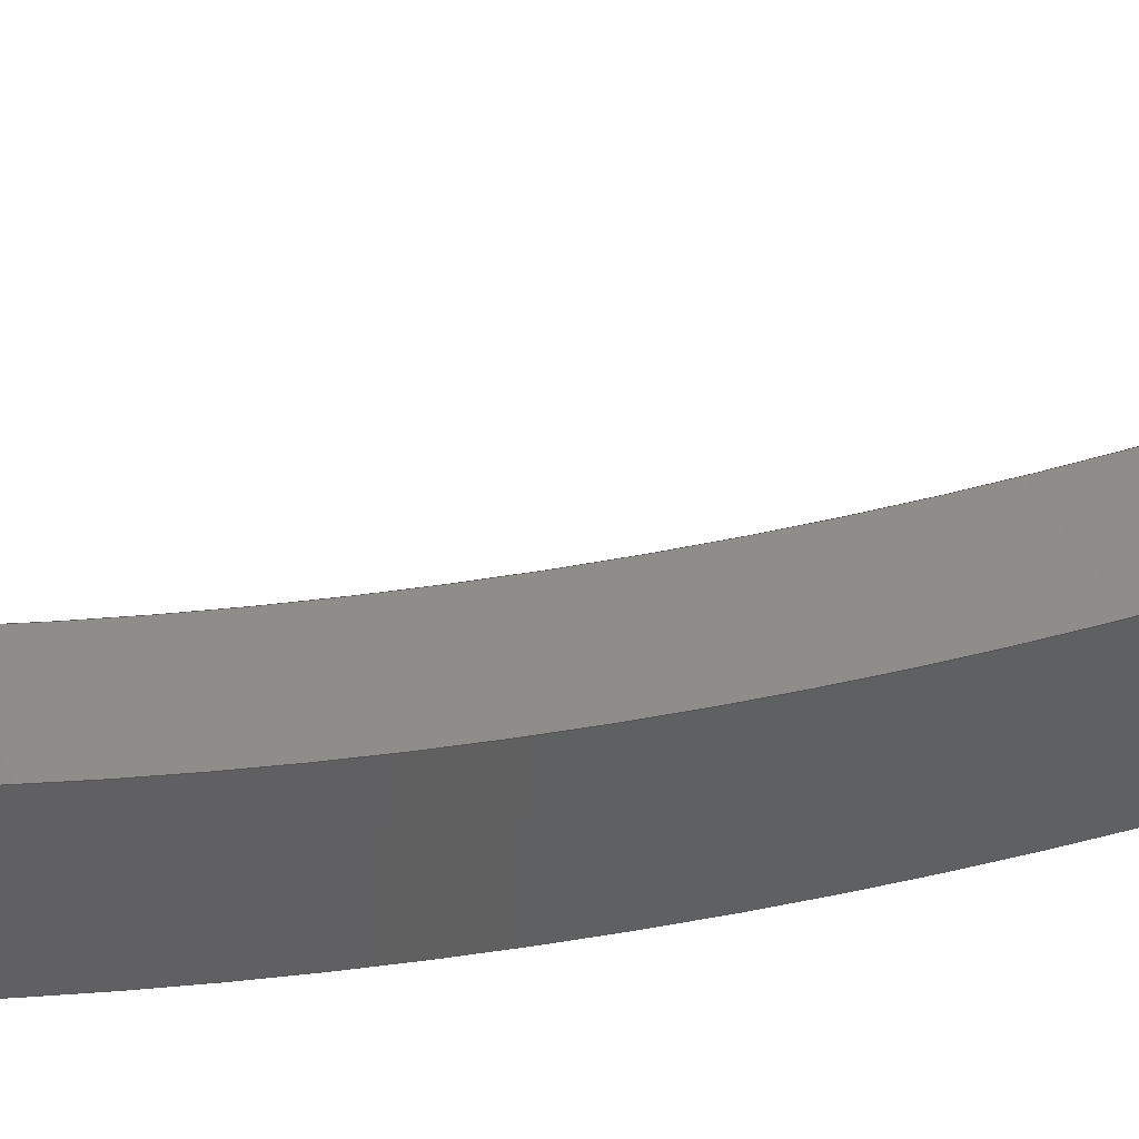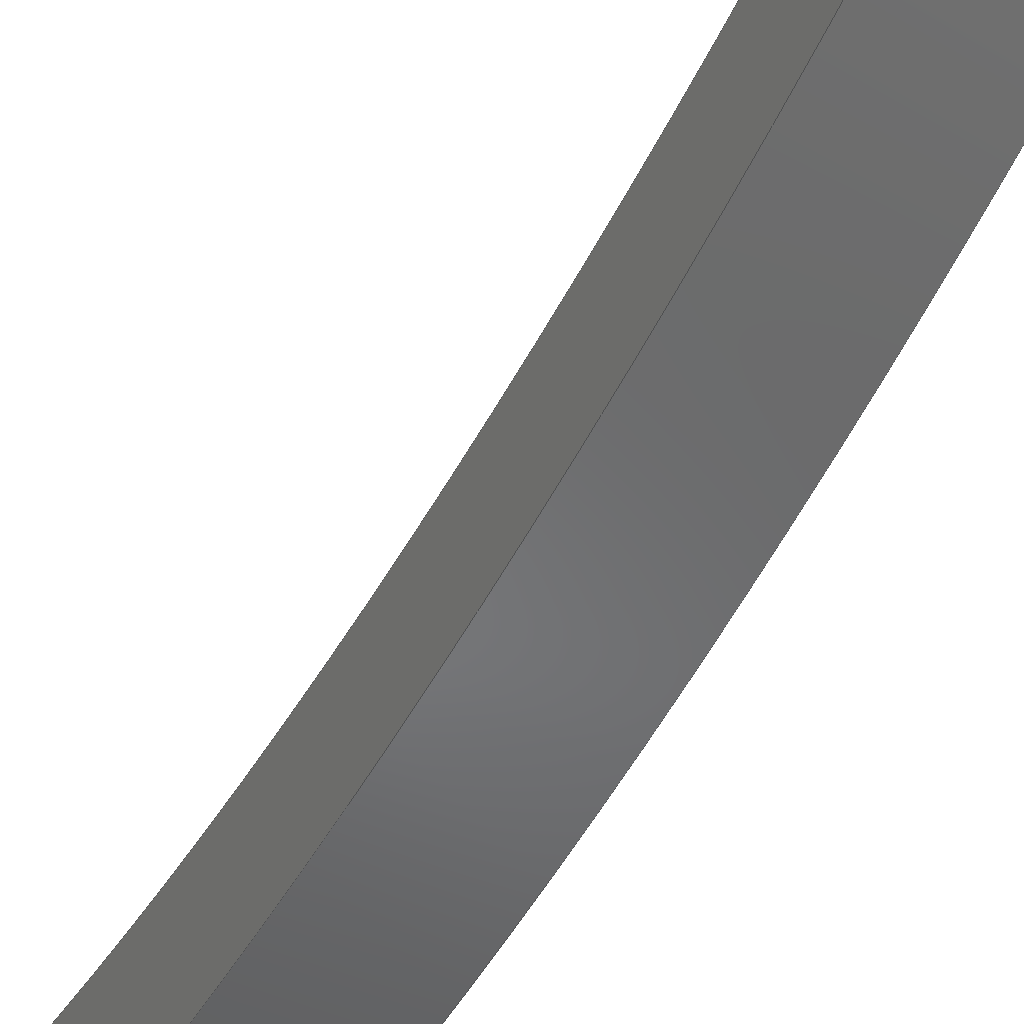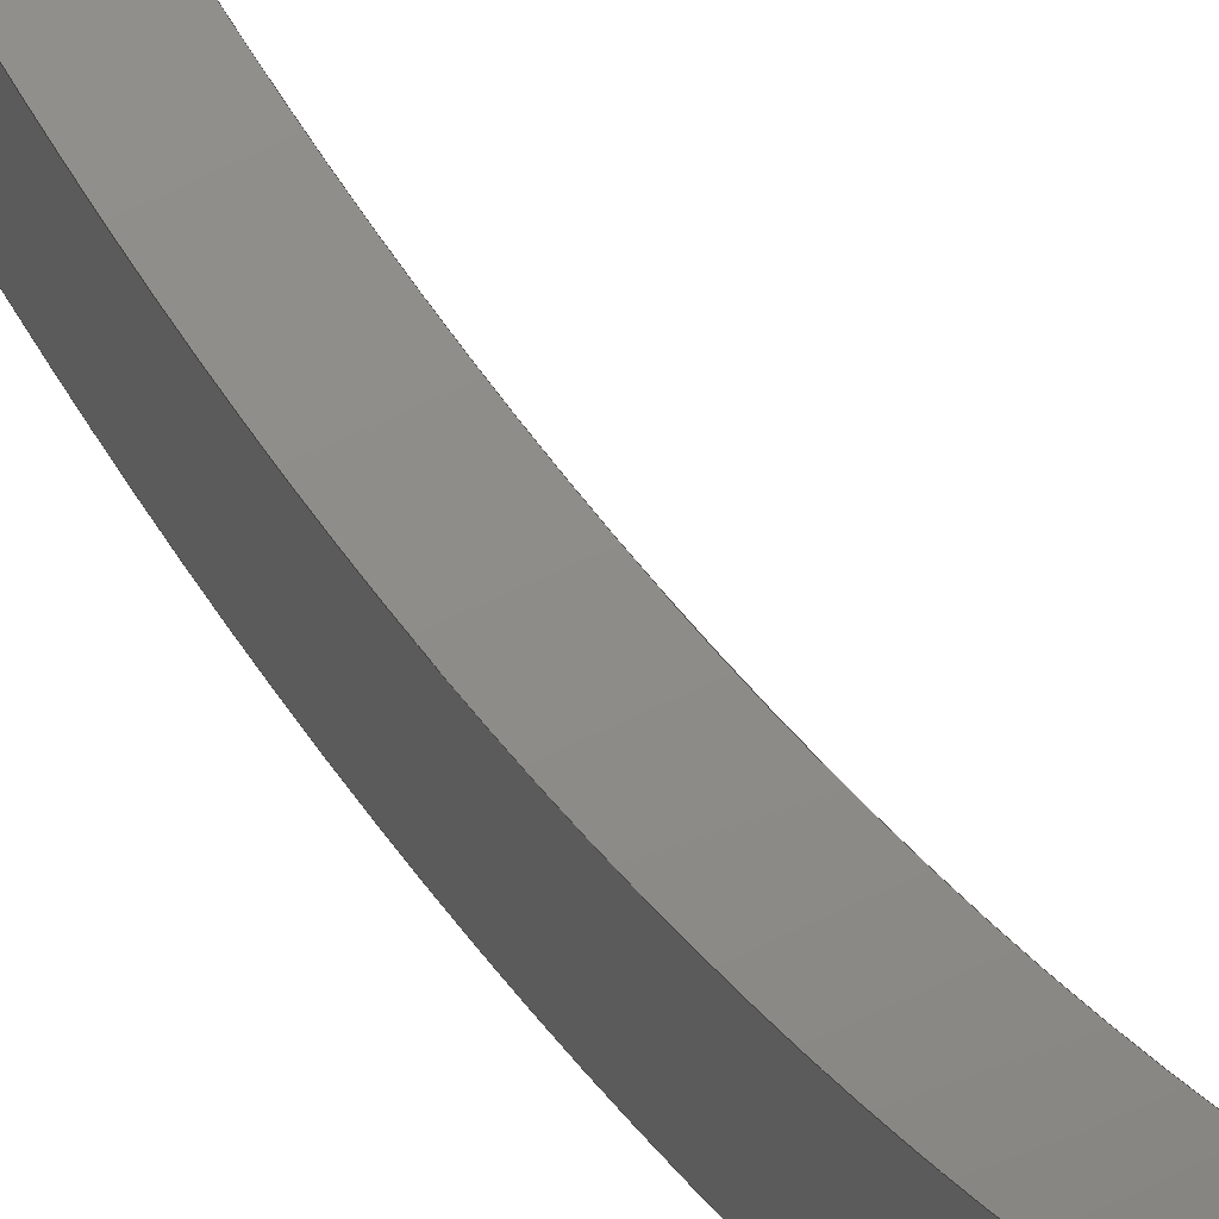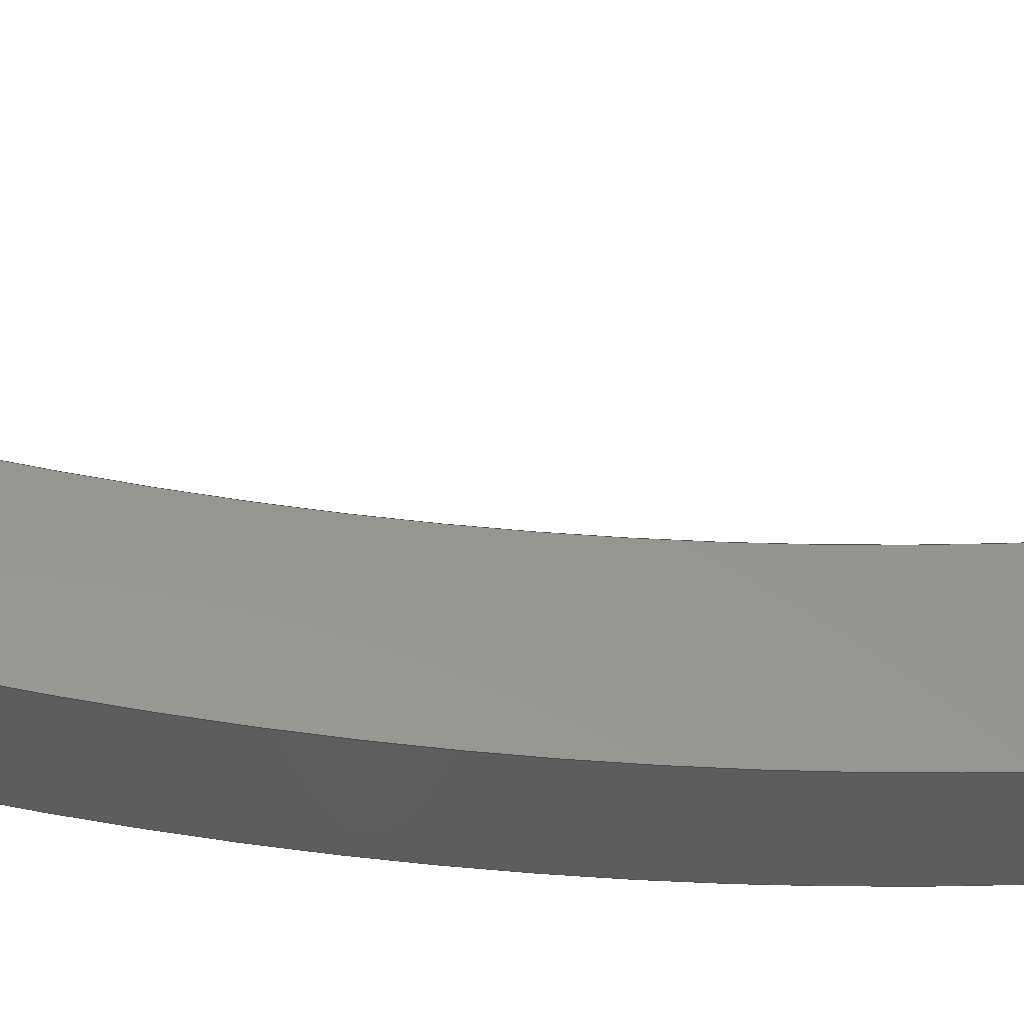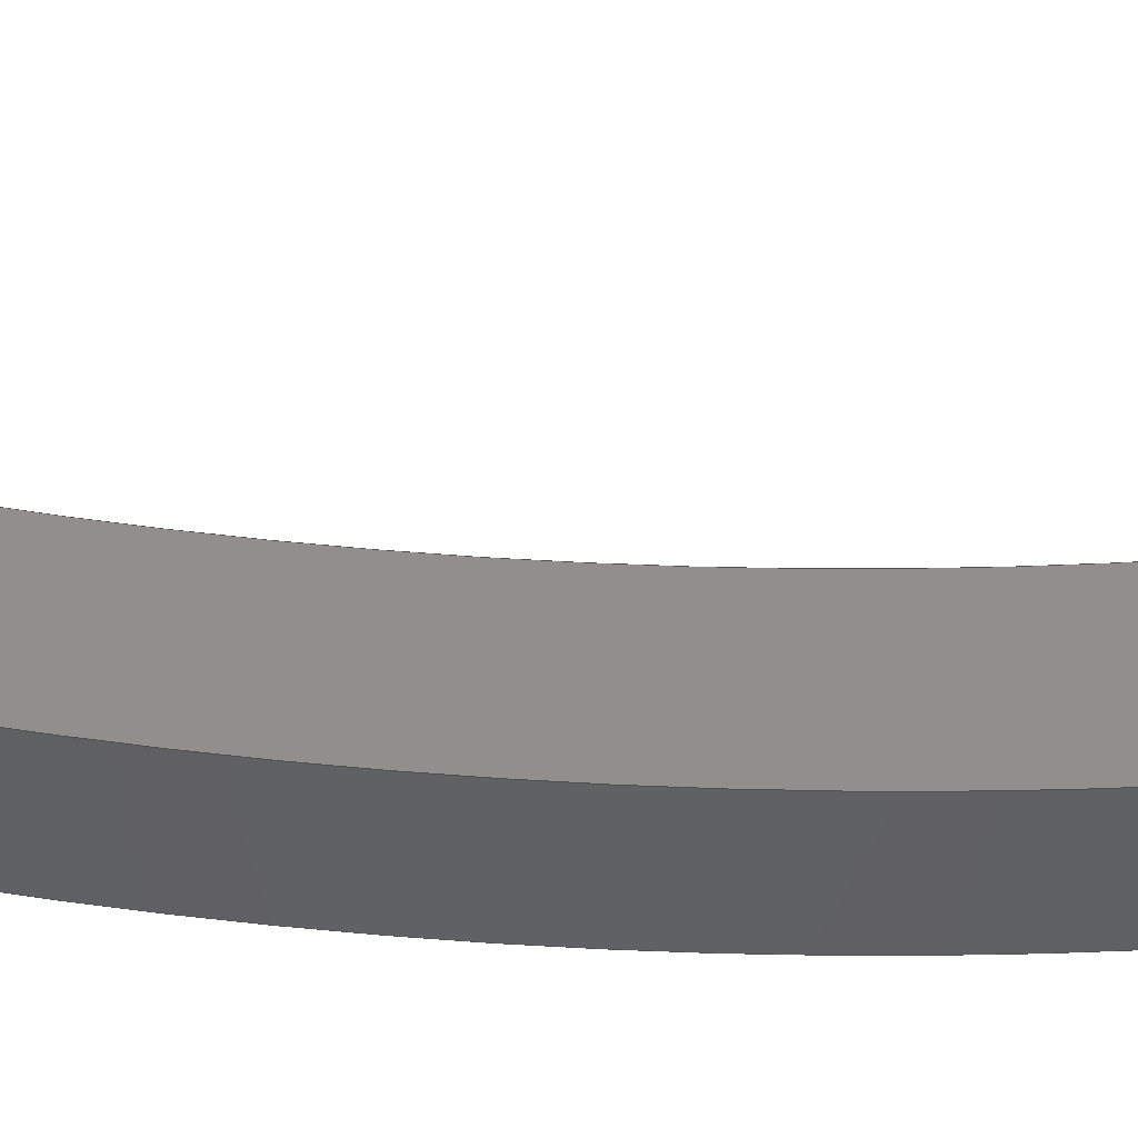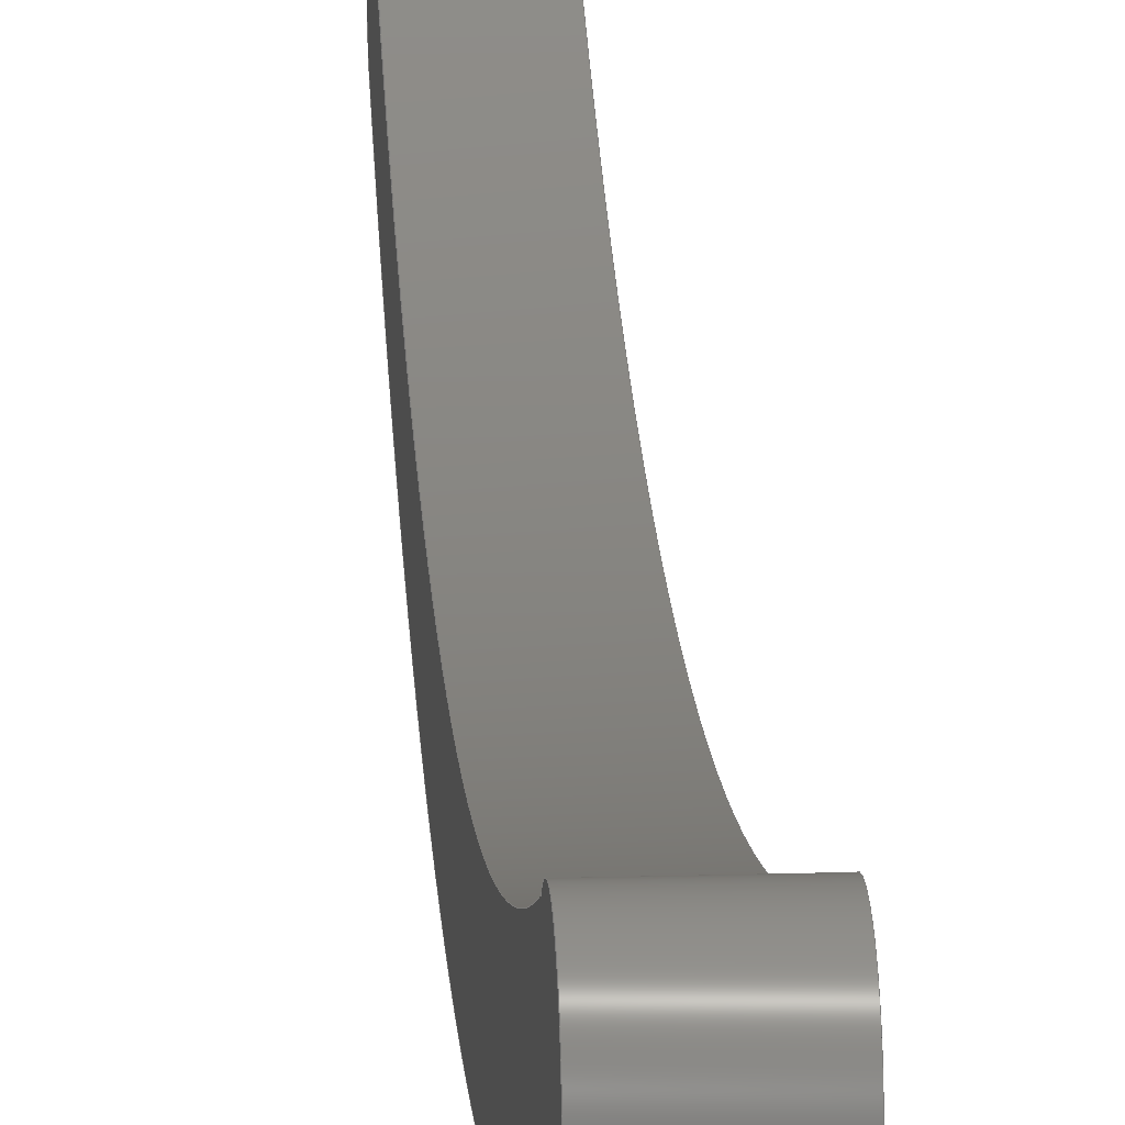
<metadata>
{"format":"step","ext":"step","renderer":"f3d","projection":"perspective","resolution":1024,"background":"white","views":[{"elev":40.3,"azim":-104.7,"up":"+Y"},{"elev":-48.4,"azim":152.8,"up":"+Y"},{"elev":37.2,"azim":152.1,"up":"+Y"},{"elev":-32.8,"azim":-96.0,"up":"+Y"},{"elev":-42.4,"azim":-92.4,"up":"+Y"},{"elev":15.6,"azim":-3.5,"up":"+Y"}]}
</metadata>
<code>
ISO-10303-21;
DATA;
#1=MECHANICAL_DESIGN_GEOMETRIC_PRESENTATION_REPRESENTATION('',(#4),#182);
#2=SHAPE_REPRESENTATION_RELATIONSHIP('SRR','None',#189,#3);
#3=ADVANCED_BREP_SHAPE_REPRESENTATION('',(#5),#181);
#4=STYLED_ITEM('',(#199),#5);
#5=MANIFOLD_SOLID_BREP('Body1',#90);
#6=PLANE('',#116);
#7=PLANE('',#117);
#8=FACE_OUTER_BOUND('',#14,.T.);
#9=FACE_OUTER_BOUND('',#15,.T.);
#10=FACE_OUTER_BOUND('',#16,.T.);
#11=FACE_OUTER_BOUND('',#17,.T.);
#12=FACE_OUTER_BOUND('',#18,.T.);
#13=FACE_OUTER_BOUND('',#19,.T.);
#14=EDGE_LOOP('',(#56,#57,#58,#59));
#15=EDGE_LOOP('',(#60,#61,#62,#63));
#16=EDGE_LOOP('',(#64,#65,#66,#67));
#17=EDGE_LOOP('',(#68,#69,#70,#71));
#18=EDGE_LOOP('',(#72,#73,#74,#75));
#19=EDGE_LOOP('',(#76,#77,#78,#79));
#20=LINE('',#158,#24);
#21=LINE('',#161,#25);
#22=LINE('',#167,#26);
#23=LINE('',#173,#27);
#24=VECTOR('',#124,1);
#25=VECTOR('',#127,1);
#26=VECTOR('',#134,1);
#27=VECTOR('',#141,1);
#28=CIRCLE('',#105,67.05);
#29=CIRCLE('',#106,67.05);
#30=CIRCLE('',#108,2.54);
#31=CIRCLE('',#109,2.54);
#32=CIRCLE('',#111,73.14);
#33=CIRCLE('',#112,73.14);
#34=CIRCLE('',#114,2.54);
#35=CIRCLE('',#115,2.54);
#36=VERTEX_POINT('',#154);
#37=VERTEX_POINT('',#155);
#38=VERTEX_POINT('',#157);
#39=VERTEX_POINT('',#159);
#40=VERTEX_POINT('',#163);
#41=VERTEX_POINT('',#165);
#42=VERTEX_POINT('',#169);
#43=VERTEX_POINT('',#171);
#44=EDGE_CURVE('',#36,#37,#28,.T.);
#45=EDGE_CURVE('',#36,#38,#20,.T.);
#46=EDGE_CURVE('',#39,#38,#29,.T.);
#47=EDGE_CURVE('',#37,#39,#21,.T.);
#48=EDGE_CURVE('',#40,#37,#30,.T.);
#49=EDGE_CURVE('',#41,#39,#31,.T.);
#50=EDGE_CURVE('',#40,#41,#22,.T.);
#51=EDGE_CURVE('',#42,#40,#32,.T.);
#52=EDGE_CURVE('',#43,#41,#33,.T.);
#53=EDGE_CURVE('',#42,#43,#23,.T.);
#54=EDGE_CURVE('',#36,#42,#34,.T.);
#55=EDGE_CURVE('',#38,#43,#35,.T.);
#56=ORIENTED_EDGE('',*,*,#44,.F.);
#57=ORIENTED_EDGE('',*,*,#45,.T.);
#58=ORIENTED_EDGE('',*,*,#46,.F.);
#59=ORIENTED_EDGE('',*,*,#47,.F.);
#60=ORIENTED_EDGE('',*,*,#48,.T.);
#61=ORIENTED_EDGE('',*,*,#47,.T.);
#62=ORIENTED_EDGE('',*,*,#49,.F.);
#63=ORIENTED_EDGE('',*,*,#50,.F.);
#64=ORIENTED_EDGE('',*,*,#51,.T.);
#65=ORIENTED_EDGE('',*,*,#50,.T.);
#66=ORIENTED_EDGE('',*,*,#52,.F.);
#67=ORIENTED_EDGE('',*,*,#53,.F.);
#68=ORIENTED_EDGE('',*,*,#54,.T.);
#69=ORIENTED_EDGE('',*,*,#53,.T.);
#70=ORIENTED_EDGE('',*,*,#55,.F.);
#71=ORIENTED_EDGE('',*,*,#45,.F.);
#72=ORIENTED_EDGE('',*,*,#55,.T.);
#73=ORIENTED_EDGE('',*,*,#52,.T.);
#74=ORIENTED_EDGE('',*,*,#49,.T.);
#75=ORIENTED_EDGE('',*,*,#46,.T.);
#76=ORIENTED_EDGE('',*,*,#54,.F.);
#77=ORIENTED_EDGE('',*,*,#44,.T.);
#78=ORIENTED_EDGE('',*,*,#48,.F.);
#79=ORIENTED_EDGE('',*,*,#51,.F.);
#80=CYLINDRICAL_SURFACE('',#104,67.05);
#81=CYLINDRICAL_SURFACE('',#107,2.54);
#82=CYLINDRICAL_SURFACE('',#110,73.14);
#83=CYLINDRICAL_SURFACE('',#113,2.54);
#84=ADVANCED_FACE('',(#8),#80,.F.);
#85=ADVANCED_FACE('',(#9),#81,.T.);
#86=ADVANCED_FACE('',(#10),#82,.T.);
#87=ADVANCED_FACE('',(#11),#83,.T.);
#88=ADVANCED_FACE('',(#12),#6,.T.);
#89=ADVANCED_FACE('',(#13),#7,.F.);
#90=CLOSED_SHELL('',(#84,#85,#86,#87,#88,#89));
#91=DERIVED_UNIT_ELEMENT(#93,1);
#92=DERIVED_UNIT_ELEMENT(#184,3);
#93=(
MASS_UNIT()
NAMED_UNIT(*)
SI_UNIT(.KILO.,.GRAM.)
);
#94=DERIVED_UNIT((#91,#92));
#95=MEASURE_REPRESENTATION_ITEM('density measure',
POSITIVE_RATIO_MEASURE(7850),#94);
#96=PROPERTY_DEFINITION_REPRESENTATION(#101,#98);
#97=PROPERTY_DEFINITION_REPRESENTATION(#102,#99);
#98=REPRESENTATION('material name',(#100),#181);
#99=REPRESENTATION('density',(#95),#181);
#100=DESCRIPTIVE_REPRESENTATION_ITEM('Steel','Steel');
#101=PROPERTY_DEFINITION('material property','material name',#191);
#102=PROPERTY_DEFINITION('material property','density of part',#191);
#103=AXIS2_PLACEMENT_3D('placement',#152,#118,#119);
#104=AXIS2_PLACEMENT_3D('',#153,#120,#121);
#105=AXIS2_PLACEMENT_3D('',#156,#122,#123);
#106=AXIS2_PLACEMENT_3D('',#160,#125,#126);
#107=AXIS2_PLACEMENT_3D('',#162,#128,#129);
#108=AXIS2_PLACEMENT_3D('',#164,#130,#131);
#109=AXIS2_PLACEMENT_3D('',#166,#132,#133);
#110=AXIS2_PLACEMENT_3D('',#168,#135,#136);
#111=AXIS2_PLACEMENT_3D('',#170,#137,#138);
#112=AXIS2_PLACEMENT_3D('',#172,#139,#140);
#113=AXIS2_PLACEMENT_3D('',#174,#142,#143);
#114=AXIS2_PLACEMENT_3D('',#175,#144,#145);
#115=AXIS2_PLACEMENT_3D('',#176,#146,#147);
#116=AXIS2_PLACEMENT_3D('',#177,#148,#149);
#117=AXIS2_PLACEMENT_3D('',#178,#150,#151);
#118=DIRECTION('axis',(0,0,1));
#119=DIRECTION('refdir',(1,0,0));
#120=DIRECTION('center_axis',(1,0,0));
#121=DIRECTION('ref_axis',(0,-0.9269,0.3752));
#122=DIRECTION('center_axis',(1,0,0));
#123=DIRECTION('ref_axis',(0,-0.9269,0.3752));
#124=DIRECTION('',(1,0,0));
#125=DIRECTION('center_axis',(-1,0,0));
#126=DIRECTION('ref_axis',(0,-0.9269,0.3752));
#127=DIRECTION('',(1,0,0));
#128=DIRECTION('center_axis',(1,0,0));
#129=DIRECTION('ref_axis',(0,0.8076,-0.5898));
#130=DIRECTION('center_axis',(1,0,0));
#131=DIRECTION('ref_axis',(0,-0.7788,-0.6273));
#132=DIRECTION('center_axis',(1,0,0));
#133=DIRECTION('ref_axis',(0,-0.7788,-0.6273));
#134=DIRECTION('',(1,0,0));
#135=DIRECTION('center_axis',(1,0,0));
#136=DIRECTION('ref_axis',(0,-0.9249,0.3802));
#137=DIRECTION('center_axis',(1,0,0));
#138=DIRECTION('ref_axis',(0,-0.9249,0.3802));
#139=DIRECTION('center_axis',(1,0,0));
#140=DIRECTION('ref_axis',(0,-0.9249,0.3802));
#141=DIRECTION('',(1,0,0));
#142=DIRECTION('center_axis',(1,0,0));
#143=DIRECTION('ref_axis',(0,0.652,0.7582));
#144=DIRECTION('center_axis',(1,0,0));
#145=DIRECTION('ref_axis',(0,0.7433,-0.669));
#146=DIRECTION('center_axis',(1,0,0));
#147=DIRECTION('ref_axis',(0,0.7433,-0.669));
#148=DIRECTION('center_axis',(1,0,0));
#149=DIRECTION('ref_axis',(0,0,-1));
#150=DIRECTION('center_axis',(1,0,0));
#151=DIRECTION('ref_axis',(0,0,-1));
#152=CARTESIAN_POINT('',(0,0,0));
#153=CARTESIAN_POINT('Origin',(0,54.55,27.97));
#154=CARTESIAN_POINT('',(0,-7.605,53.13));
#155=CARTESIAN_POINT('',(0,-6.433,0.08504));
#156=CARTESIAN_POINT('Origin',(0,54.55,27.97));
#157=CARTESIAN_POINT('',(3.81,-7.605,53.13));
#158=CARTESIAN_POINT('',(0,-7.605,53.13));
#159=CARTESIAN_POINT('',(3.81,-6.433,0.08504));
#160=CARTESIAN_POINT('Origin',(3.81,54.55,27.97));
#161=CARTESIAN_POINT('',(0,-6.433,0.08504));
#162=CARTESIAN_POINT('Origin',(0,-7.349,-2.284));
#163=CARTESIAN_POINT('',(0,-9.327,-3.877));
#164=CARTESIAN_POINT('Origin',(0,-7.349,-2.284));
#165=CARTESIAN_POINT('',(3.81,-9.327,-3.877));
#166=CARTESIAN_POINT('Origin',(3.81,-7.349,-2.284));
#167=CARTESIAN_POINT('',(0,-9.327,-3.877));
#168=CARTESIAN_POINT('Origin',(0,56.19,28.63));
#169=CARTESIAN_POINT('',(0,-11.46,56.44));
#170=CARTESIAN_POINT('Origin',(0,56.19,28.63));
#171=CARTESIAN_POINT('',(3.81,-11.46,56.44));
#172=CARTESIAN_POINT('Origin',(3.81,56.19,28.63));
#173=CARTESIAN_POINT('',(0,-11.46,56.44));
#174=CARTESIAN_POINT('Origin',(0,-9.493,54.83));
#175=CARTESIAN_POINT('Origin',(0,-9.493,54.83));
#176=CARTESIAN_POINT('Origin',(3.81,-9.493,54.83));
#177=CARTESIAN_POINT('Origin',(3.81,-10.88,26.27));
#178=CARTESIAN_POINT('Origin',(0,-10.88,26.27));
#179=UNCERTAINTY_MEASURE_WITH_UNIT(LENGTH_MEASURE(0.001),#183,
'DISTANCE_ACCURACY_VALUE',
'Maximum model space distance between geometric entities at asserted c
onnectivities');
#180=UNCERTAINTY_MEASURE_WITH_UNIT(LENGTH_MEASURE(0.001),#183,
'DISTANCE_ACCURACY_VALUE',
'Maximum model space distance between geometric entities at asserted c
onnectivities');
#181=(
GEOMETRIC_REPRESENTATION_CONTEXT(3)
GLOBAL_UNCERTAINTY_ASSIGNED_CONTEXT((#179))
GLOBAL_UNIT_ASSIGNED_CONTEXT((#183,#185,#186))
REPRESENTATION_CONTEXT('','3D')
);
#182=(
GEOMETRIC_REPRESENTATION_CONTEXT(3)
GLOBAL_UNCERTAINTY_ASSIGNED_CONTEXT((#180))
GLOBAL_UNIT_ASSIGNED_CONTEXT((#183,#185,#186))
REPRESENTATION_CONTEXT('','3D')
);
#183=(
LENGTH_UNIT()
NAMED_UNIT(*)
SI_UNIT(.CENTI.,.METRE.)
);
#184=(
LENGTH_UNIT()
NAMED_UNIT(*)
SI_UNIT($,.METRE.)
);
#185=(
NAMED_UNIT(*)
PLANE_ANGLE_UNIT()
SI_UNIT($,.RADIAN.)
);
#186=(
NAMED_UNIT(*)
SI_UNIT($,.STERADIAN.)
SOLID_ANGLE_UNIT()
);
#187=SHAPE_DEFINITION_REPRESENTATION(#188,#189);
#188=PRODUCT_DEFINITION_SHAPE('',$,#191);
#189=SHAPE_REPRESENTATION('',(#103),#181);
#190=PRODUCT_DEFINITION_CONTEXT('part definition',#195,'design');
#191=PRODUCT_DEFINITION('Rocker','Rocker',#192,#190);
#192=PRODUCT_DEFINITION_FORMATION('',$,#197);
#193=PRODUCT_RELATED_PRODUCT_CATEGORY('Rocker','Rocker',(#197));
#194=APPLICATION_PROTOCOL_DEFINITION('international standard',
'automotive_design',2009,#195);
#195=APPLICATION_CONTEXT(
'Core Data for Automotive Mechanical Design Process');
#196=PRODUCT_CONTEXT('part definition',#195,'mechanical');
#197=PRODUCT('Rocker','Rocker',$,(#196));
#198=PRESENTATION_STYLE_ASSIGNMENT((#200));
#199=PRESENTATION_STYLE_ASSIGNMENT((#201));
#200=SURFACE_STYLE_USAGE(.BOTH.,#202);
#201=SURFACE_STYLE_USAGE(.BOTH.,#203);
#202=SURFACE_SIDE_STYLE('',(#204));
#203=SURFACE_SIDE_STYLE('',(#205));
#204=SURFACE_STYLE_FILL_AREA(#206);
#205=SURFACE_STYLE_FILL_AREA(#207);
#206=FILL_AREA_STYLE('Steel - Satin',(#208));
#207=FILL_AREA_STYLE('3D Pine - Stained dark semigloss',(#209));
#208=FILL_AREA_STYLE_COLOUR('Steel - Satin',#210);
#209=FILL_AREA_STYLE_COLOUR('3D Pine - Stained dark semigloss',#211);
#210=COLOUR_RGB('Steel - Satin',0.6275,0.6275,0.6275);
#211=COLOUR_RGB('3D Pine - Stained dark semigloss',0.502,0.3176,
0.1255);
ENDSEC;
END-ISO-10303-21;

</code>
